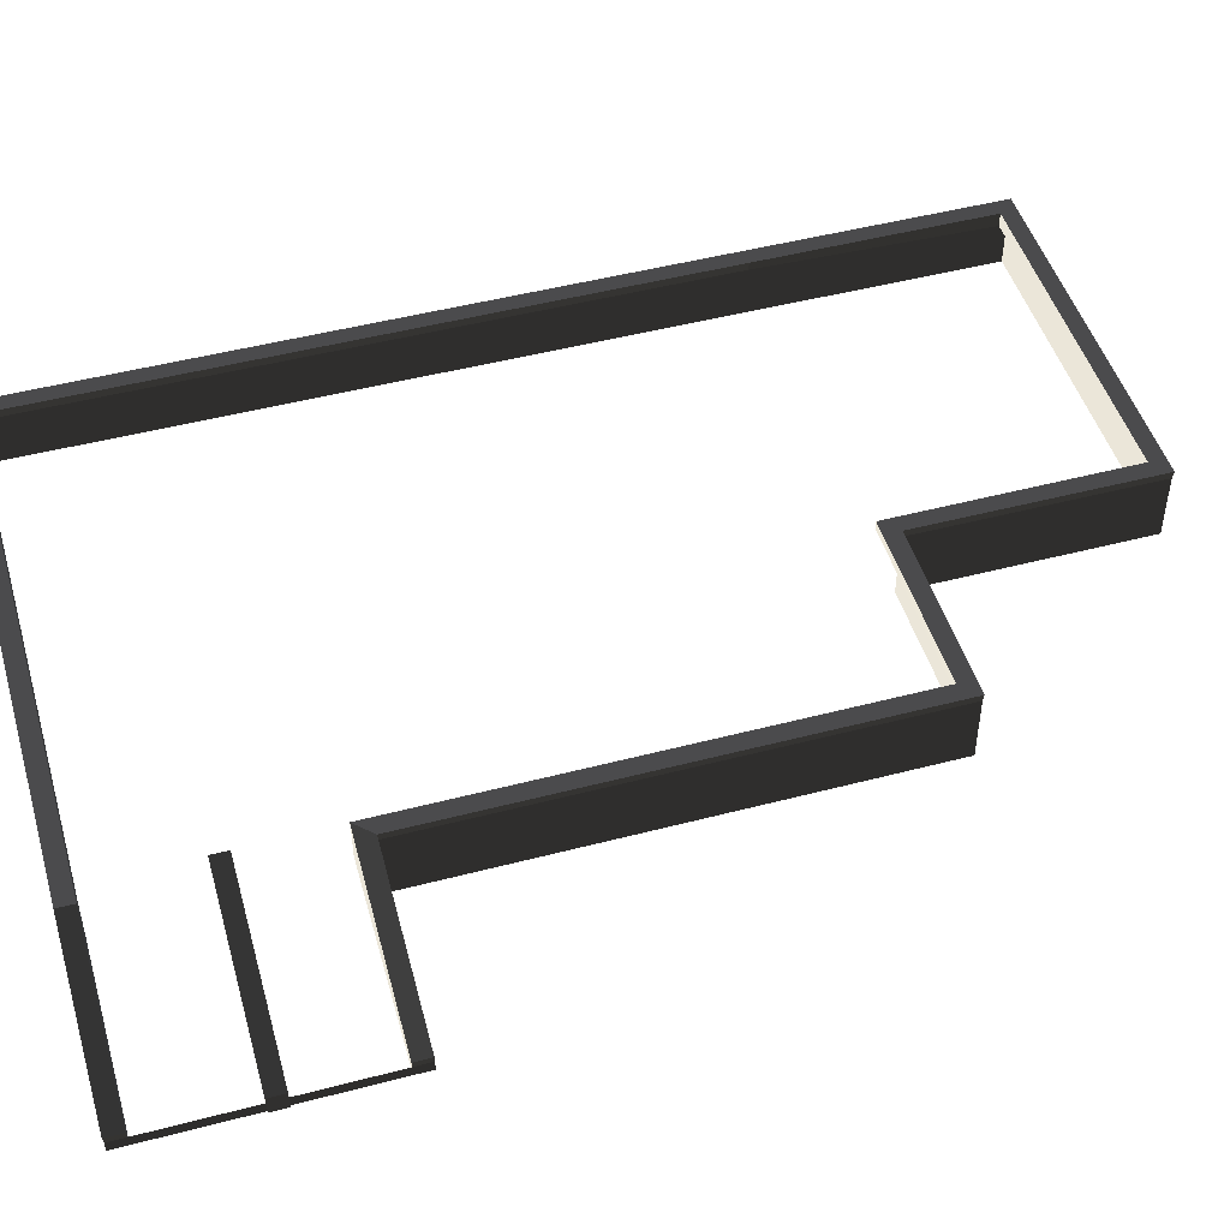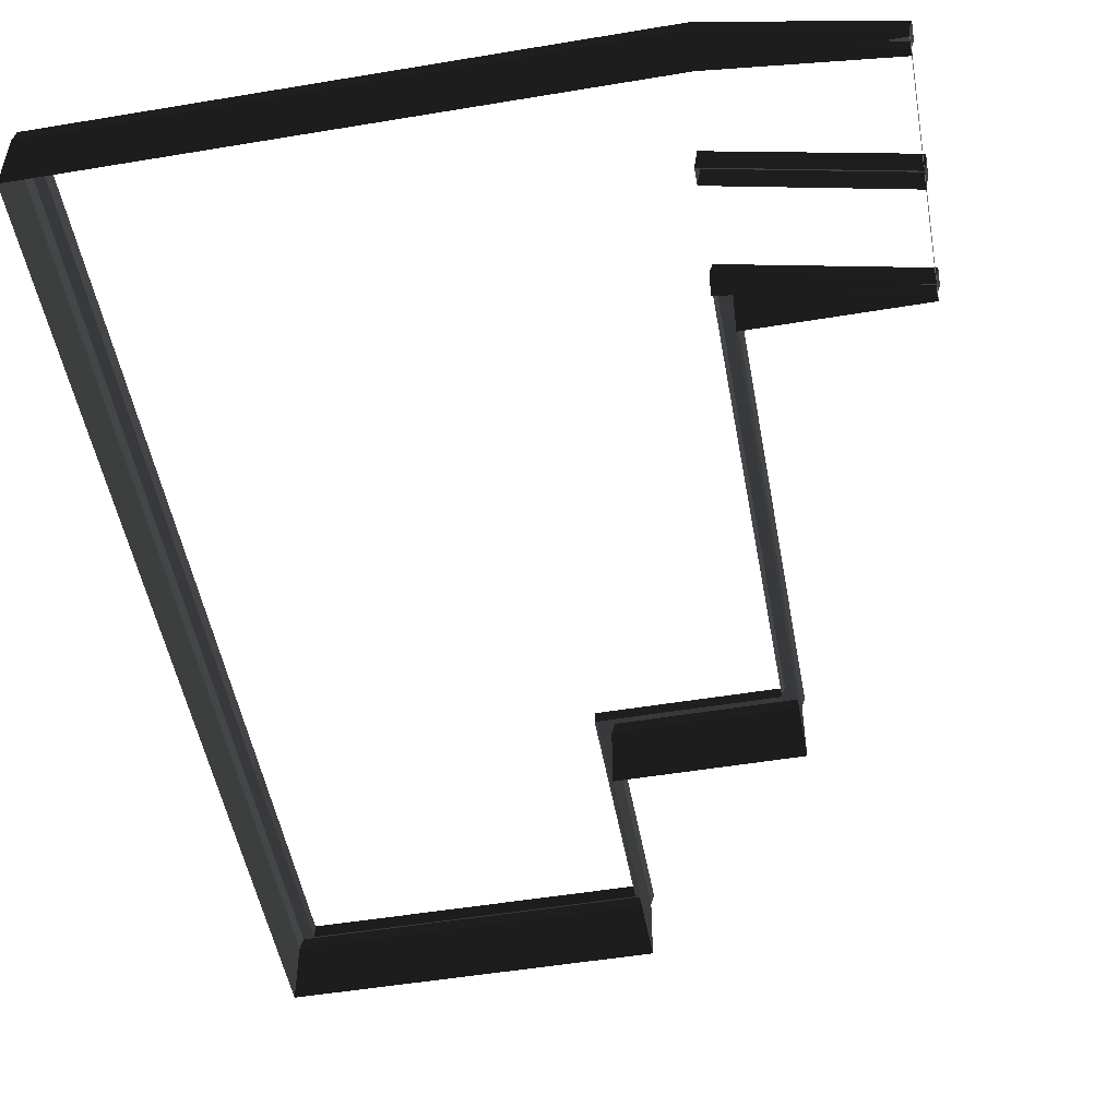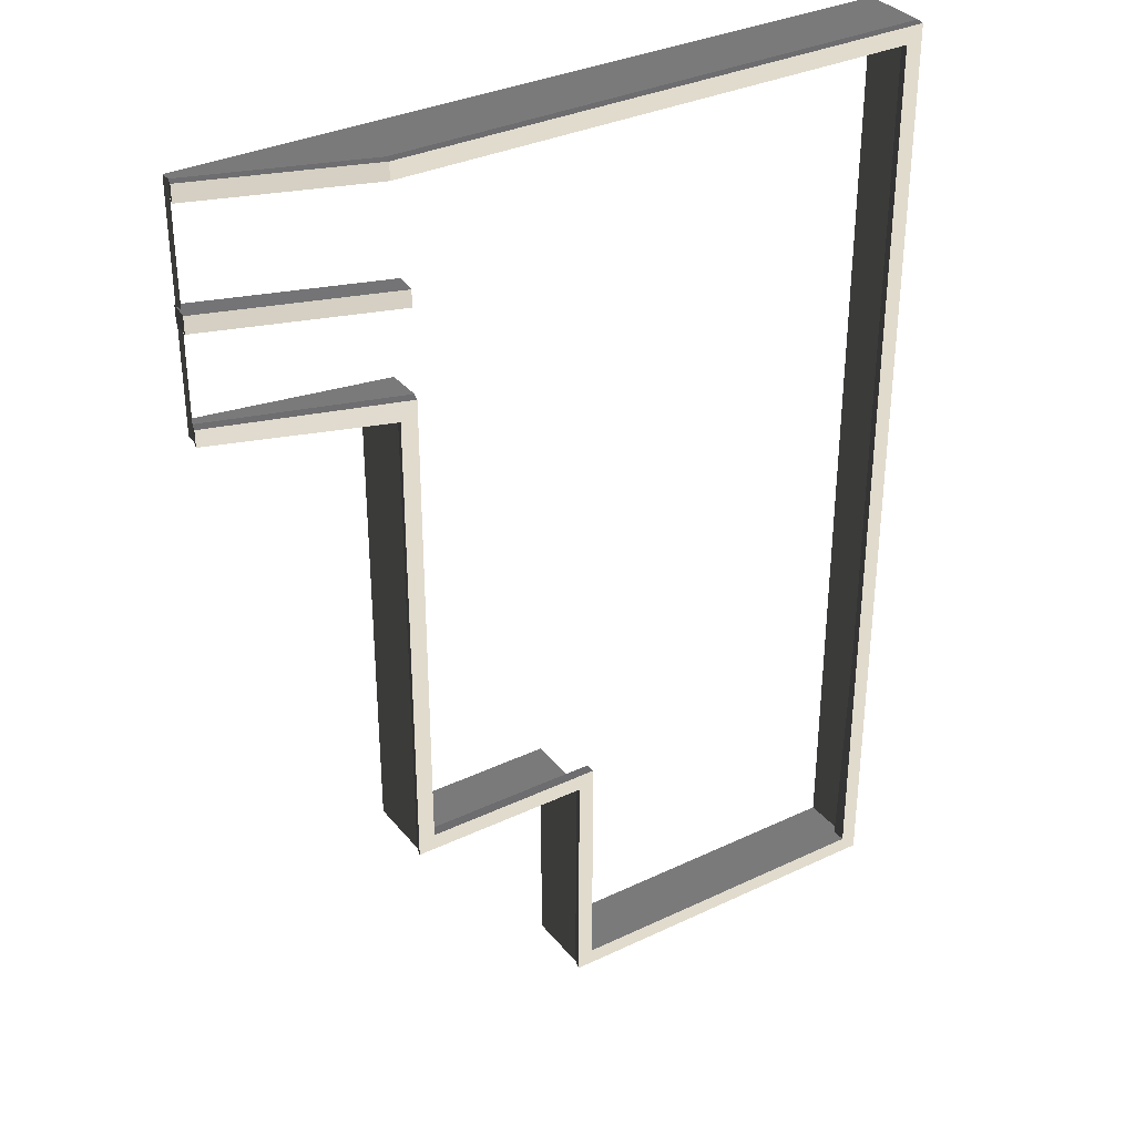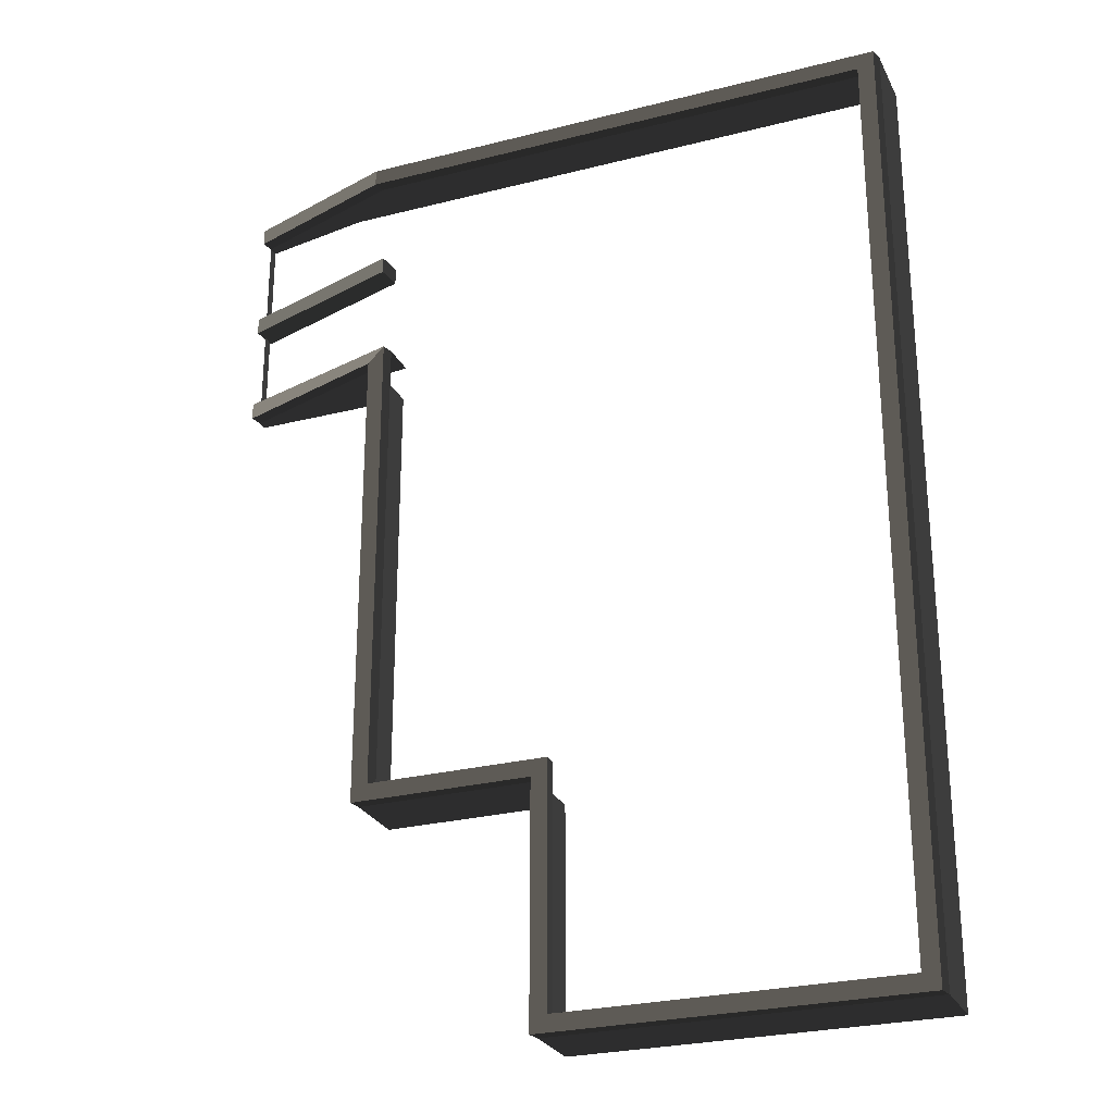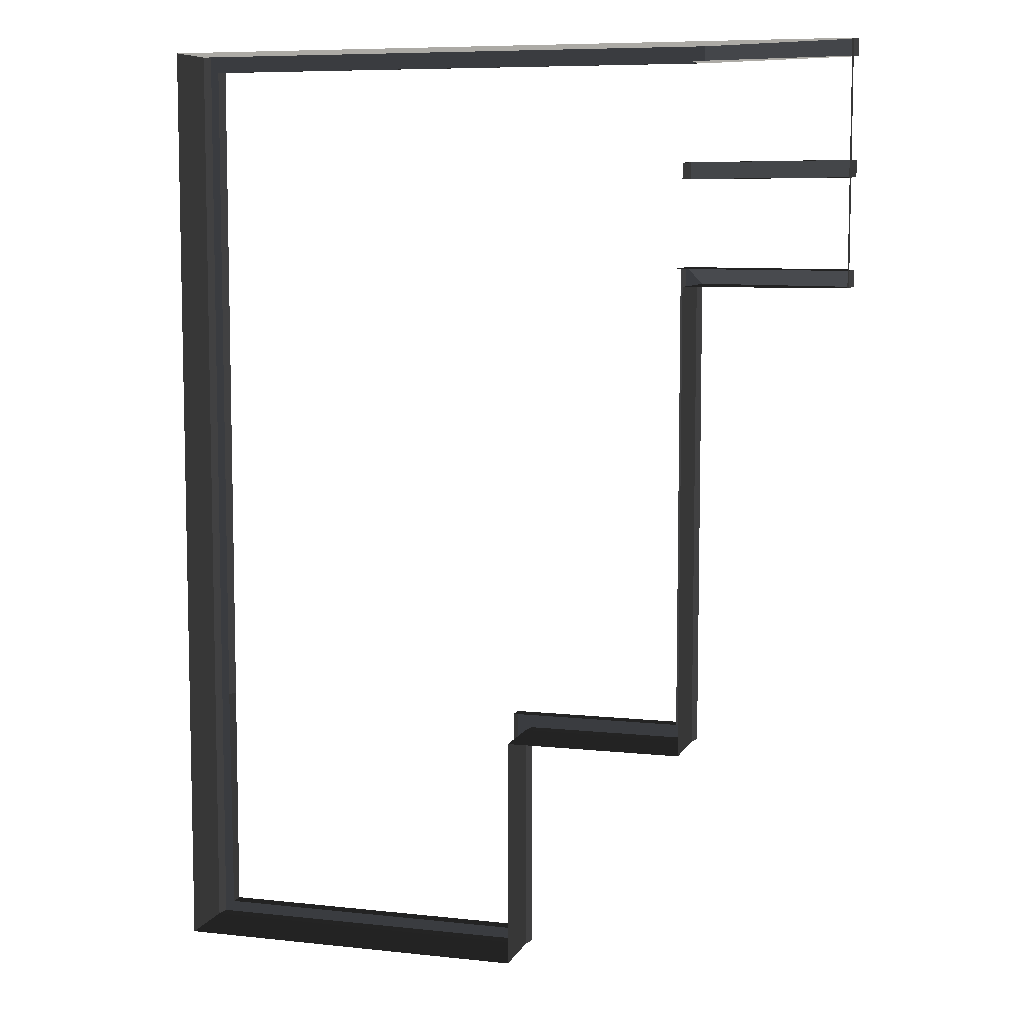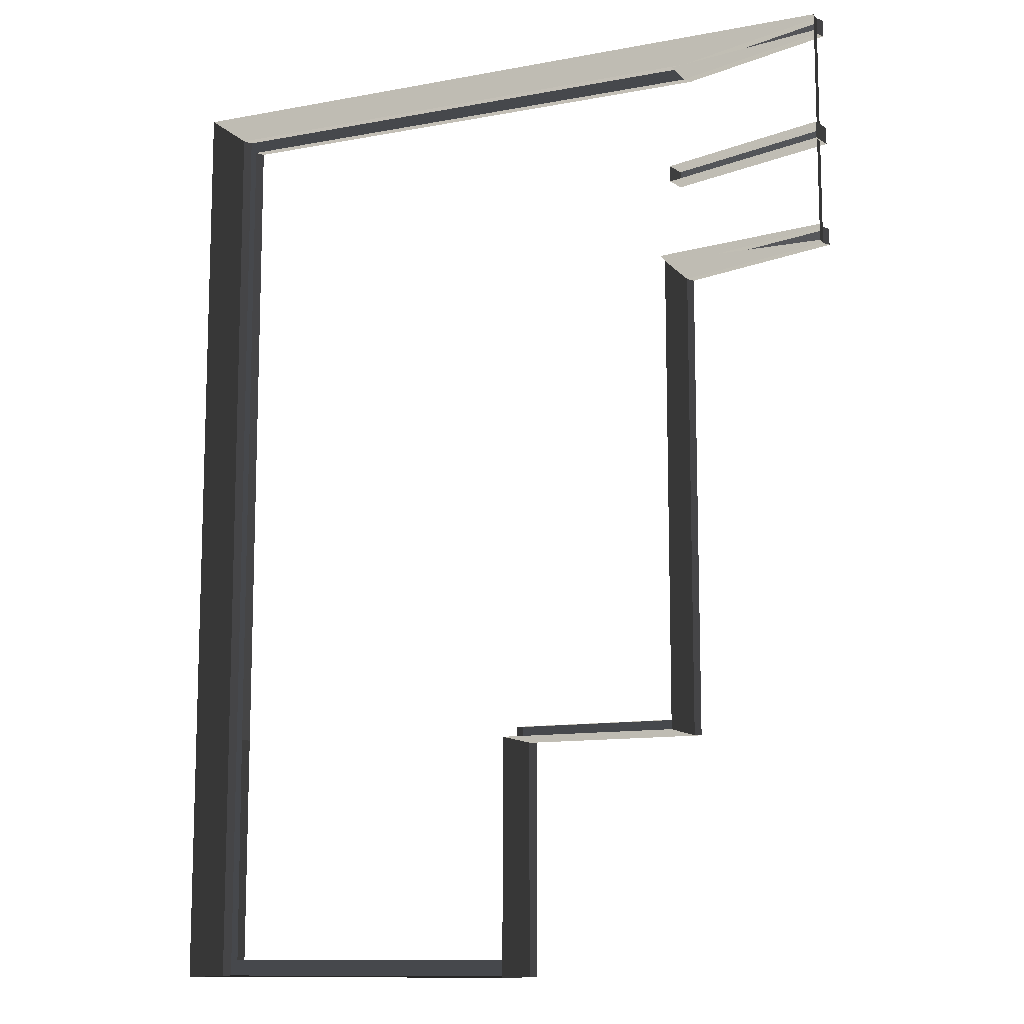
<metadata>
{"format":"obj","ext":"obj","renderer":"f3d","projection":"perspective","resolution":1024,"background":"white","views":[{"elev":47.9,"azim":-106.4,"up":"+Z"},{"elev":-51.0,"azim":-169.7,"up":"+Z"},{"elev":33.8,"azim":-32.8,"up":"+Y"},{"elev":-26.6,"azim":21.7,"up":"+Y"},{"elev":7.7,"azim":-163.0,"up":"+Y"},{"elev":-11.5,"azim":-155.6,"up":"+Y"}]}
</metadata>
<code>
v 3.368 -12.62 1.487
v 3.284 -12.6 1.76
v 12.26 -12.6 1.76
v 12.34 -12.62 1.487
v -1.12 -6.732 1.487
v -1.12 -6.732 -0.1493
v -1.12 5.069 -0.1493
v -1.12 5.069 1.487
v 3.368 -6.732 1.487
v 3.368 -6.732 -0.1493
v -1.12 -6.732 -0.1493
v -1.12 -6.732 1.487
v -1.12 10.97 1.487
v -5.161 10.97 0.1086
v -5.161 10.97 -0.1493
v -1.12 10.97 -0.1493
v 3.368 10.97 -0.1493
v 3.368 10.97 1.487
v 12.34 5.069 1.487
v 12.34 5.069 -0.1493
v 12.34 -6.732 -0.1493
v 12.34 -6.732 1.487
v 12.34 10.97 1.487
v 12.34 10.97 -0.1493
v 12.34 5.069 -0.1493
v 12.34 5.069 1.487
v -1.12 5.069 -0.1493
v -5.161 5.069 -0.1493
v -5.161 5.069 0.1086
v -1.12 5.069 1.487
v -5.161 10.55 0.1086
v -5.245 10.57 0.3811
v -1.204 10.57 1.76
v -1.12 10.55 1.487
v -5.161 5.485 0.1086
v -5.245 5.506 0.3811
v -5.245 5.089 0.3811
v -5.161 5.069 0.1086
v -1.12 10.97 1.487
v -1.204 10.99 1.76
v -5.245 10.99 0.3811
v -5.161 10.97 0.1086
v 3.229 10.55 1.487
v 3.145 10.57 1.76
v 11.84 10.57 1.76
v 11.93 10.55 1.487
v -0.7037 5.485 1.487
v -0.7879 5.506 1.76
v -5.245 5.506 0.3811
v -5.161 5.485 0.1086
v 12.34 -6.732 1.487
v 12.26 -6.325 1.76
v 12.26 5.089 1.76
v 12.34 5.069 1.487
v 12.26 -12.6 1.76
v 12.34 -12.62 1.487
v -5.161 5.069 0.1086
v -5.161 5.069 -0.1493
v -5.161 10.97 -0.1493
v -5.161 5.485 0.1086
v -5.161 10.55 0.1086
v -5.161 10.97 0.1086
v 3.68 -6.295 1.76
v 3.284 -6.711 1.76
v -1.204 -6.712 1.76
v -0.7879 -6.295 1.76
v -0.7879 -6.295 1.76
v -1.204 -6.712 1.76
v -1.204 5.089 1.76
v -0.7879 5.506 1.76
v 11.84 10.57 1.76
v 12.26 10.99 1.76
v 12.26 5.089 1.76
v 11.84 5.089 1.76
v 11.84 5.089 1.76
v 12.26 5.089 1.76
v 12.26 -6.325 1.76
v 11.85 -6.321 1.76
v -0.7879 5.506 1.76
v -1.204 5.089 1.76
v -5.245 5.089 0.3811
v -5.245 5.506 0.3811
v -5.245 10.57 0.3811
v -5.245 10.99 0.3811
v -1.204 10.99 1.76
v -1.204 10.57 1.76
v -5.161 10.97 0.1086
v -5.245 10.99 0.3811
v -5.245 10.57 0.3811
v -5.161 10.55 0.1086
v 3.368 10.97 1.487
v 3.284 10.99 1.76
v -1.204 10.99 1.76
v -1.12 10.97 1.487
v -5.161 5.069 0.1086
v -5.245 5.089 0.3811
v -1.204 5.089 1.76
v -1.12 5.069 1.487
v 3.704 -6.315 1.487
v 3.68 -6.295 1.76
v -0.7879 -6.295 1.76
v -0.7036 -6.315 1.487
v -1.12 5.069 1.487
v -1.204 5.089 1.76
v -1.204 -6.712 1.76
v -1.12 -6.732 1.487
v -0.7036 -6.315 1.487
v -0.7879 -6.295 1.76
v -0.7879 5.506 1.76
v -0.7037 5.485 1.487
v 11.93 10.55 1.487
v 11.84 10.57 1.76
v 11.84 5.089 1.76
v 11.93 5.069 1.487
v 11.93 5.069 1.487
v 11.84 5.089 1.76
v 11.85 -6.321 1.76
v 11.93 -6.315 1.487
v 12.34 5.069 1.487
v 12.26 5.089 1.76
v 12.26 10.99 1.76
v 12.34 10.97 1.487
v 12.34 10.97 1.487
v 12.26 10.99 1.76
v 3.284 10.99 1.76
v 3.368 10.97 1.487
v 3.145 10.57 1.76
v 3.284 10.99 1.76
v 12.26 10.99 1.76
v 11.84 10.57 1.76
v -1.204 10.57 1.76
v -1.204 10.99 1.76
v 3.284 10.99 1.76
v 3.145 10.57 1.76
v -1.12 -6.732 1.487
v -1.204 -6.712 1.76
v 3.284 -6.711 1.76
v 3.368 -6.732 1.487
v -1.12 10.55 1.487
v -1.204 10.57 1.76
v 3.145 10.57 1.76
v 3.229 10.55 1.487
v 12.34 -6.732 -0.1493
v 12.34 -12.62 -0.1493
v 12.34 -12.62 1.487
v 12.34 -6.732 1.487
v 3.692 -12.19 1.76
v 3.692 -12.19 1.403
v 11.85 -12.19 1.403
v 11.85 -12.19 1.76
v 3.284 -6.711 1.76
v 3.284 -12.6 1.76
v 3.368 -12.62 1.487
v 3.368 -6.732 1.487
v 3.368 -6.732 1.487
v 3.368 -12.62 1.487
v 3.368 -12.62 -0.1493
v 3.368 -6.732 -0.1493
v 3.368 10.97 1.487
v 3.368 10.97 -0.1493
v 12.34 10.97 -0.1493
v 12.34 10.97 1.487
v 12.34 -12.62 1.487
v 12.34 -12.62 -0.1493
v 3.368 -12.62 -0.1493
v 3.368 -12.62 1.487
v 3.692 -12.19 1.76
v 3.284 -12.6 1.76
v 3.284 -6.711 1.76
v 3.68 -6.295 1.76
v 11.85 -6.321 1.76
v 12.26 -6.325 1.76
v 12.26 -12.6 1.76
v 11.85 -12.19 1.76
v 11.85 -12.19 1.76
v 12.26 -12.6 1.76
v 3.284 -12.6 1.76
v 3.692 -12.19 1.76
v 3.68 -6.295 1.76
v 3.704 -6.315 1.487
v 3.692 -12.19 1.403
v 3.692 -12.19 1.76
v 11.85 -12.19 1.76
v 11.85 -12.19 1.403
v 11.93 -6.315 1.487
v 11.85 -6.321 1.76
v -1.12 10.55 1.487
v -1.12 10.55 0.6172
v -5.161 10.55 -0.135
v -5.161 10.55 0.1086
v -5.161 5.485 0.1086
v -5.161 5.485 -0.135
v -0.7037 5.485 0.6172
v -0.7037 5.485 1.487
v -5.161 7.695 -0.205
v -5.245 7.716 0.3811
v -0.8617 7.716 1.835
v -0.7774 7.695 1.249
v -0.7774 8.112 1.249
v -0.8617 8.132 1.835
v -5.245 8.132 0.3811
v -5.161 8.112 -0.205
v -5.245 7.716 0.3811
v -5.245 8.132 0.3811
v -0.8617 8.132 1.835
v -0.8617 7.716 1.835
v -5.161 8.112 -0.205
v -5.245 8.132 0.3811
v -5.245 7.716 0.3811
v -5.161 7.695 -0.205
v -0.8617 7.716 1.835
v -0.8617 8.132 1.835
v -0.7774 8.112 1.249
v -0.7774 7.695 1.249
g Building_t8.005_37034_655
f 1 3 2
f 1 4 3
f 5 7 6
f 5 8 7
f 9 11 10
f 9 12 11
f 13 15 14
f 13 16 15
f 13 17 16
f 13 18 17
f 19 21 20
f 19 22 21
f 23 25 24
f 23 26 25
f 27 29 28
f 27 30 29
f 31 33 32
f 31 34 33
f 35 37 36
f 35 38 37
f 39 41 40
f 39 42 41
f 43 45 44
f 43 46 45
f 47 49 48
f 47 50 49
f 51 53 52
f 51 54 53
f 51 52 55
f 51 55 56
f 57 59 58
f 59 57 60
f 59 60 61
f 59 61 62
f 63 65 64
f 63 66 65
f 67 69 68
f 67 70 69
f 71 73 72
f 71 74 73
f 75 77 76
f 75 78 77
f 79 81 80
f 79 82 81
f 83 85 84
f 83 86 85
f 87 89 88
f 87 90 89
f 91 93 92
f 91 94 93
f 95 97 96
f 95 98 97
f 99 101 100
f 99 102 101
f 103 105 104
f 103 106 105
f 107 109 108
f 107 110 109
f 111 113 112
f 111 114 113
f 115 117 116
f 115 118 117
f 119 121 120
f 119 122 121
f 123 125 124
f 123 126 125
f 127 129 128
f 127 130 129
f 131 133 132
f 131 134 133
f 135 137 136
f 135 138 137
f 139 141 140
f 139 142 141
f 143 145 144
f 143 146 145
f 147 149 148
f 147 150 149
f 151 153 152
f 151 154 153
f 155 157 156
f 155 158 157
f 159 161 160
f 159 162 161
f 163 165 164
f 163 166 165
f 167 169 168
f 167 170 169
f 171 173 172
f 171 174 173
f 175 177 176
f 175 178 177
f 179 181 180
f 179 182 181
f 183 185 184
f 183 186 185
f 187 189 188
f 187 190 189
f 191 193 192
f 191 194 193
f 195 197 196
f 195 198 197
f 199 201 200
f 199 202 201
f 203 205 204
f 203 206 205
f 207 209 208
f 207 210 209
f 211 213 212
f 211 214 213

</code>
